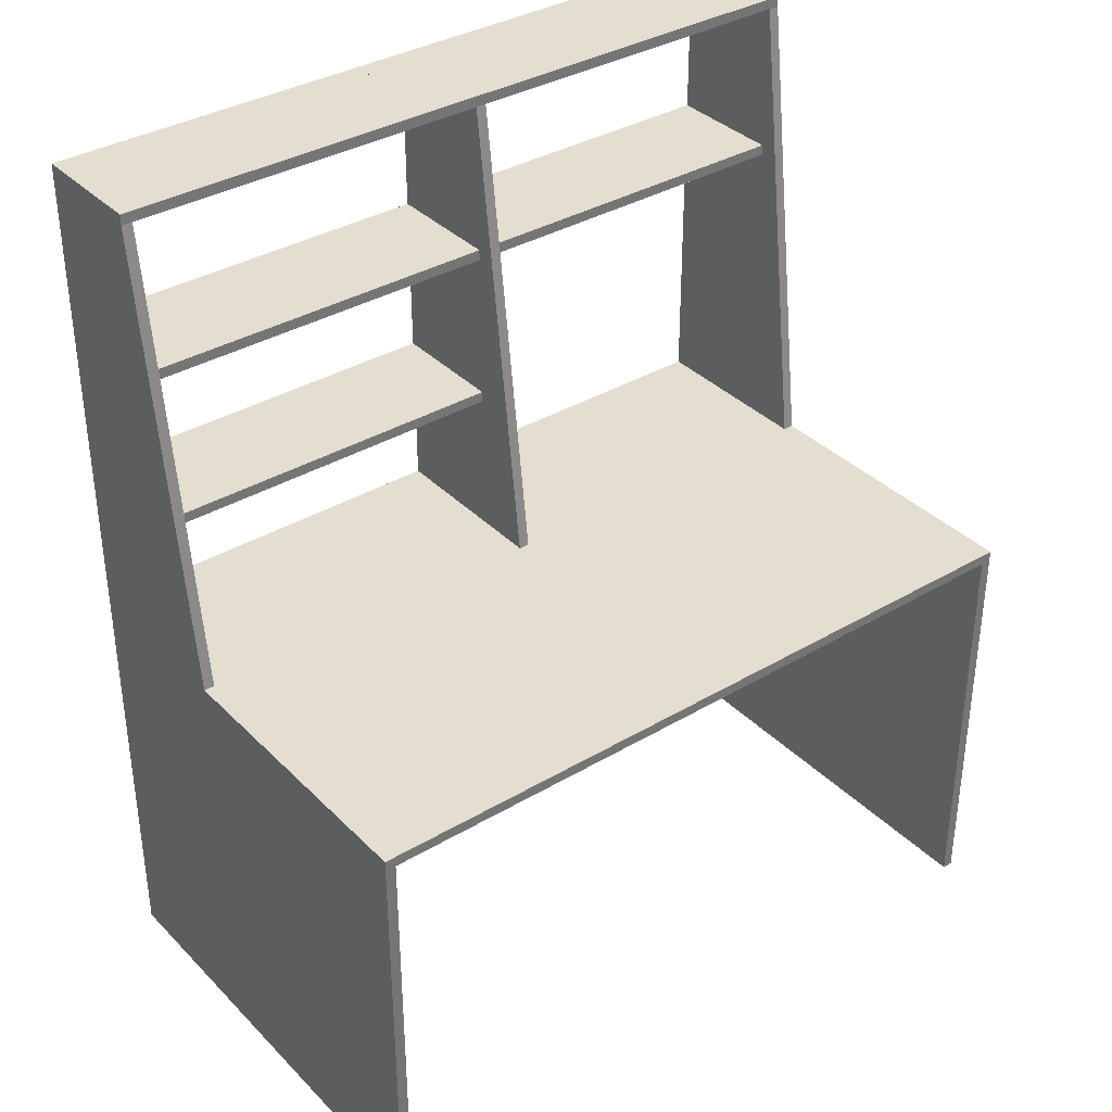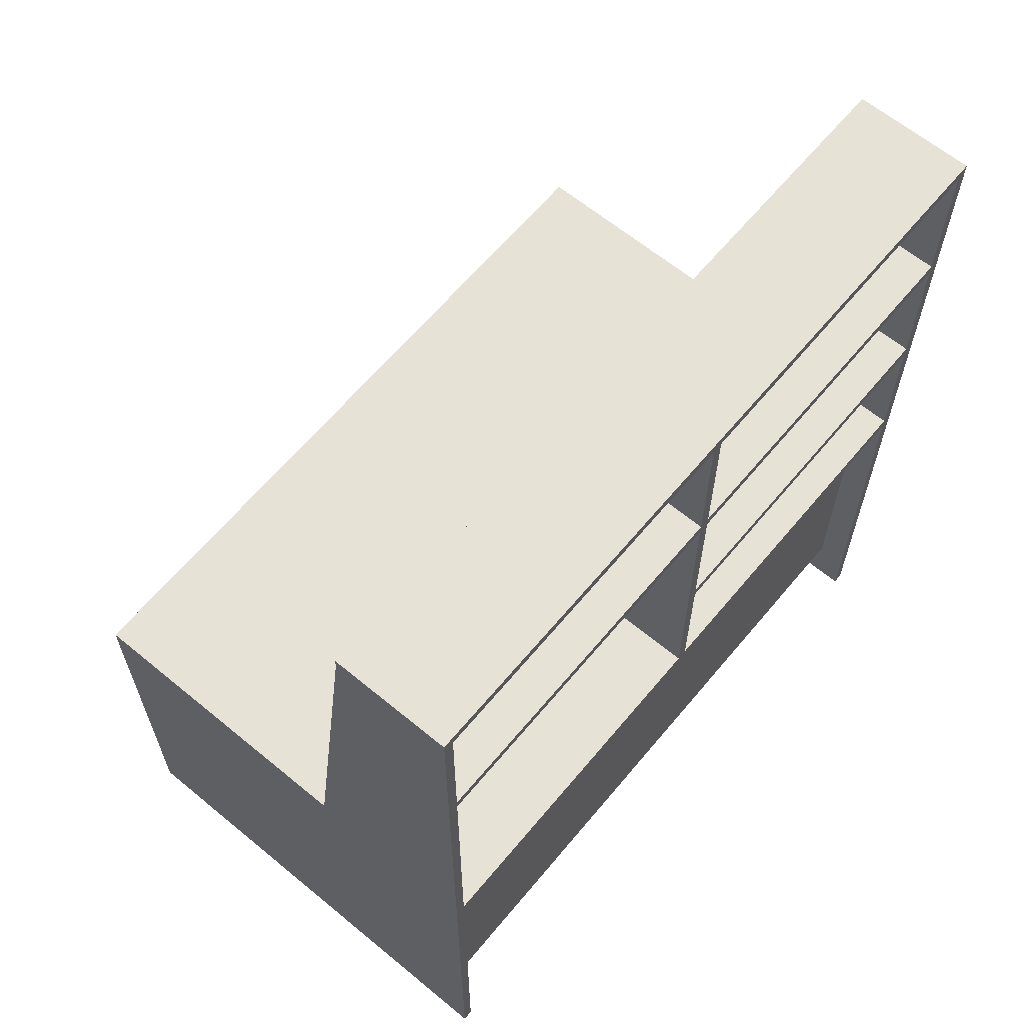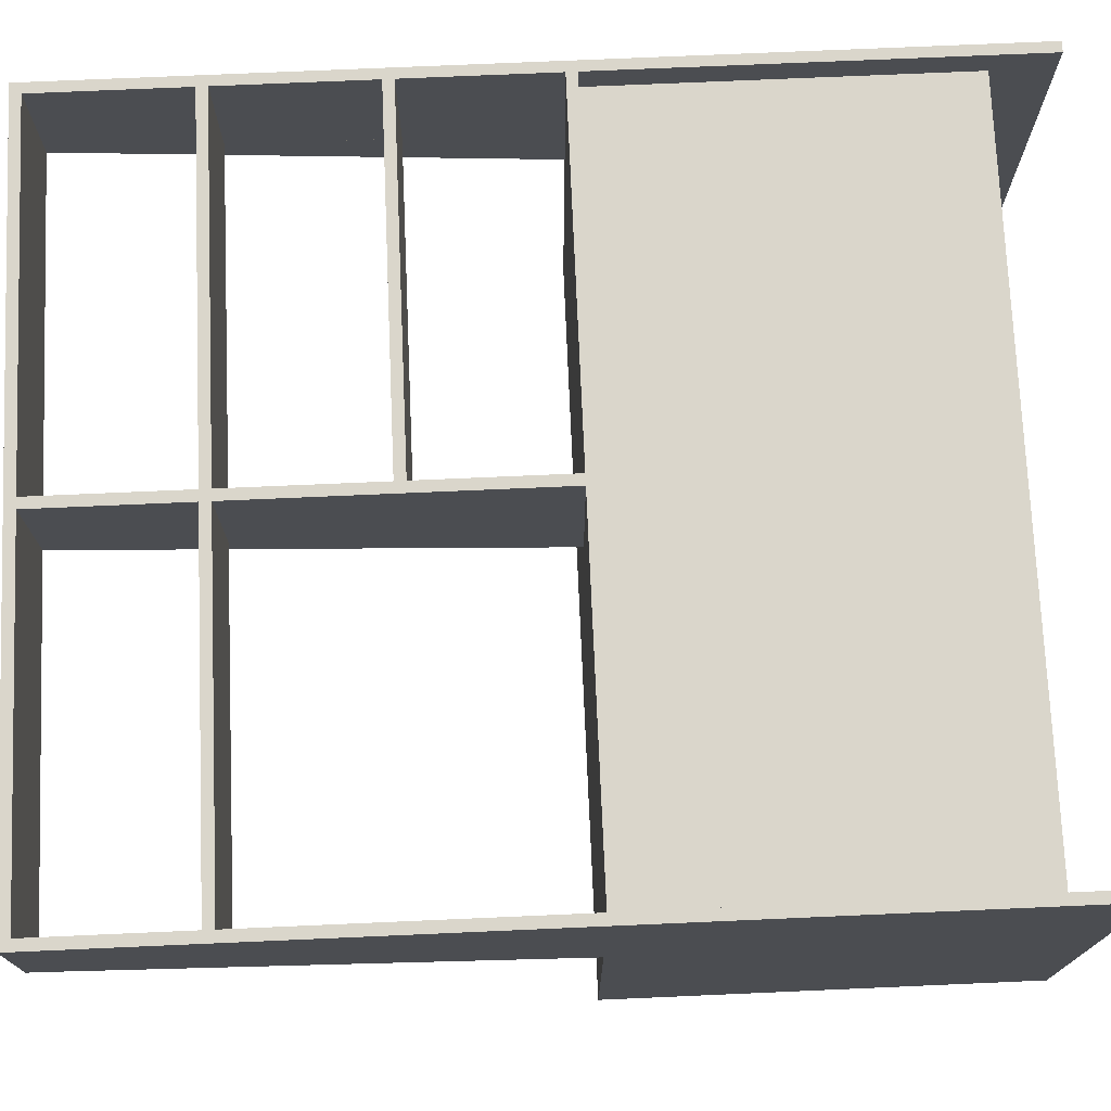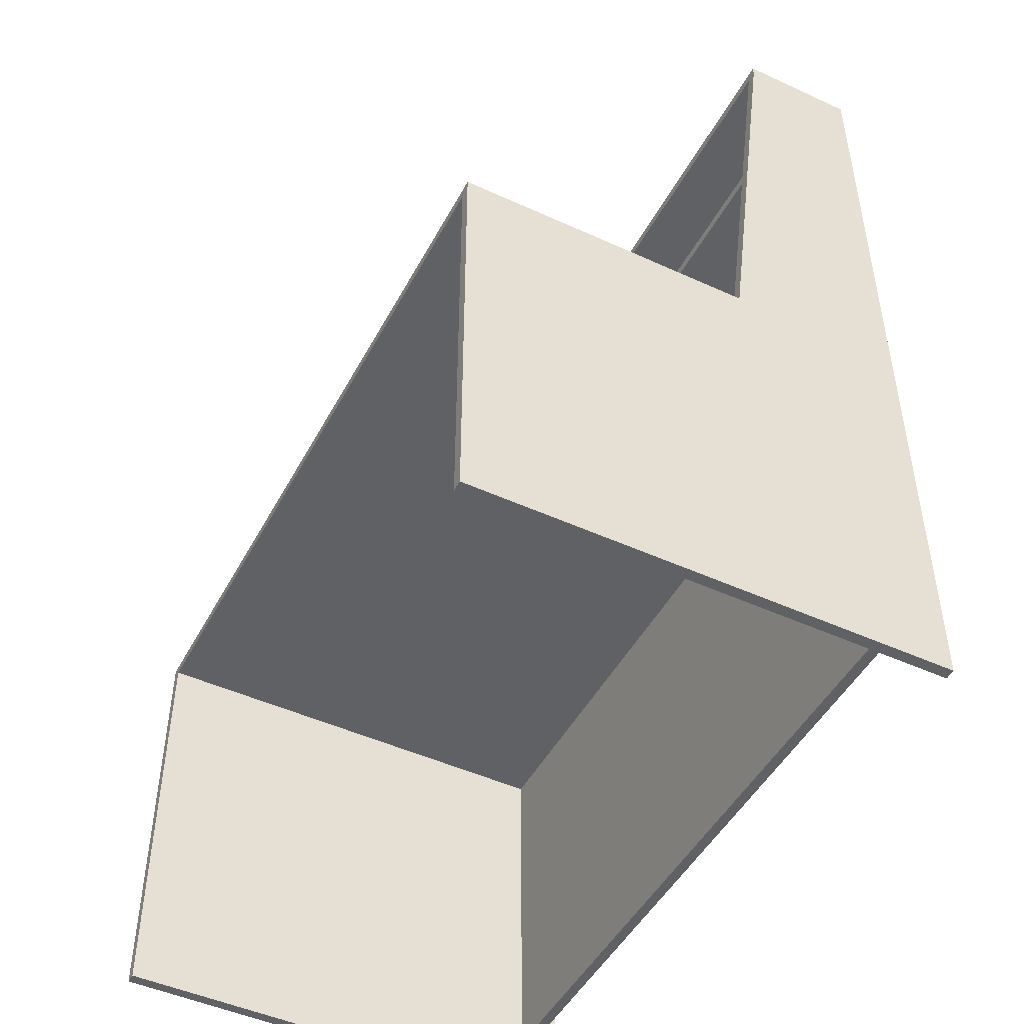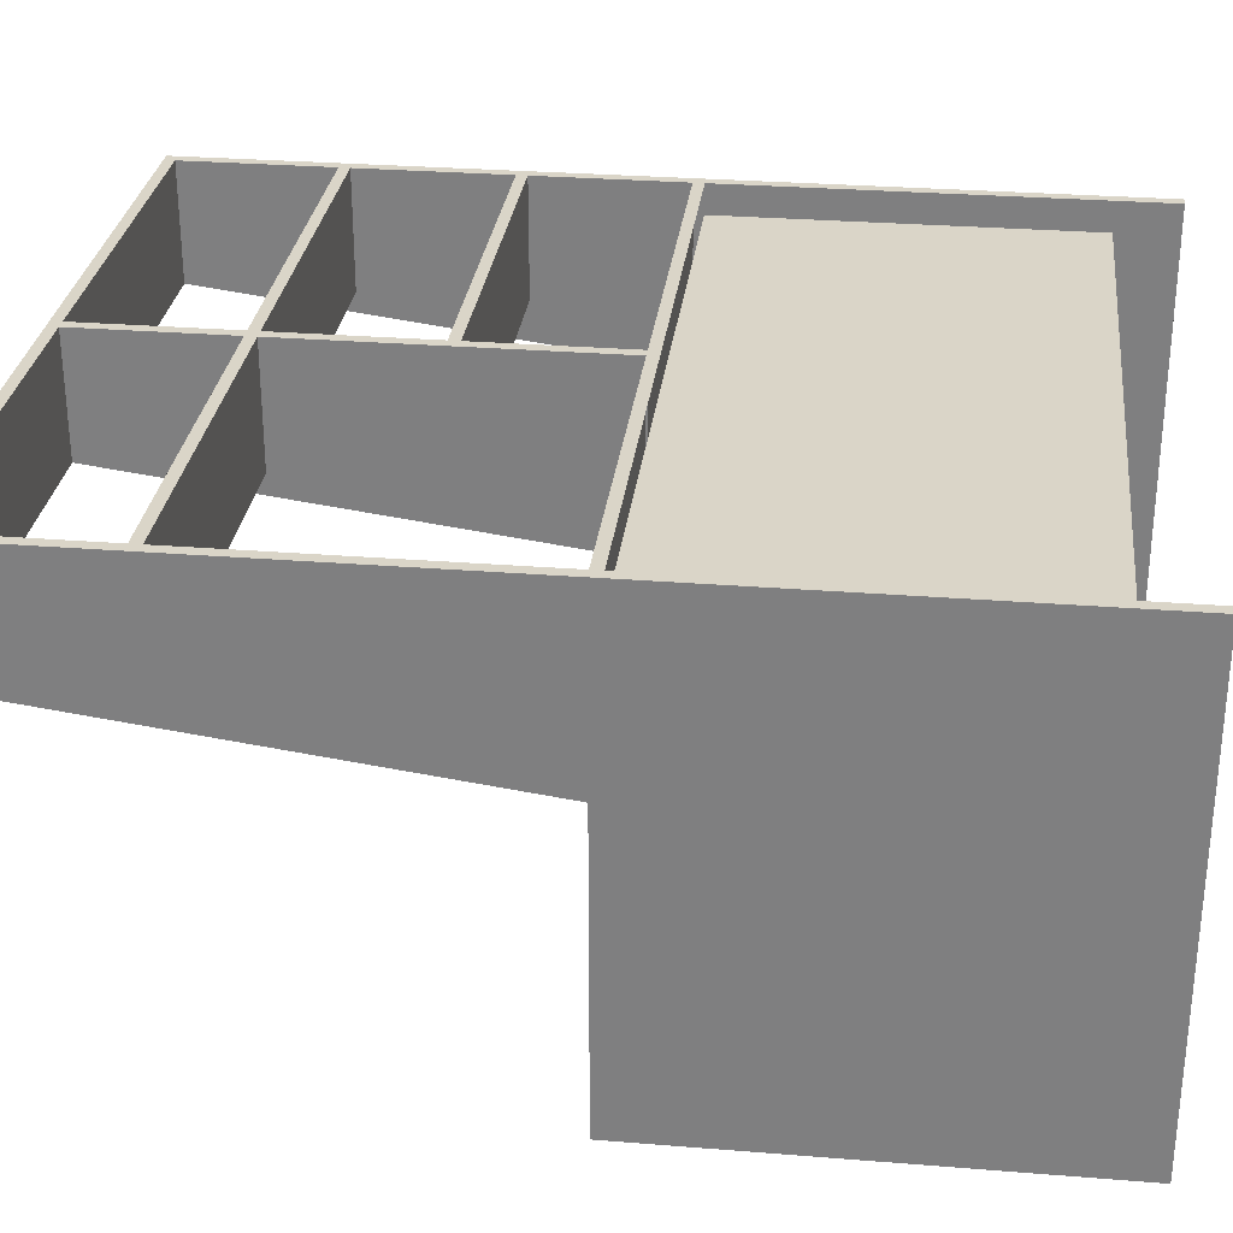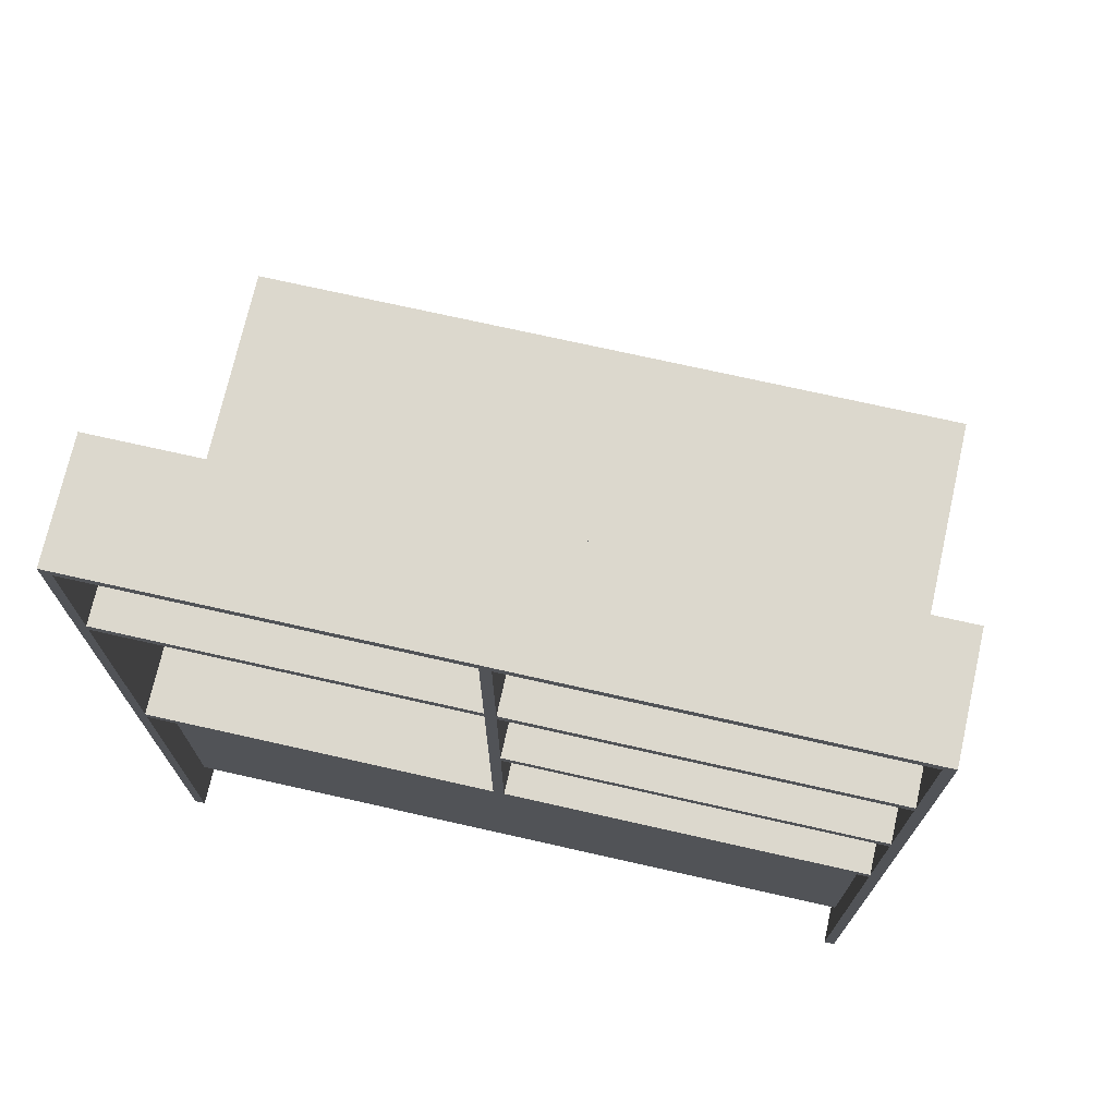
<metadata>
{"format":"obj","ext":"obj","renderer":"f3d","projection":"perspective","resolution":1024,"background":"white","views":[{"elev":35.9,"azim":142.1,"up":"+Y"},{"elev":63.6,"azim":-50.2,"up":"+Y"},{"elev":73.8,"azim":-92.5,"up":"+Z"},{"elev":-48.0,"azim":-117.2,"up":"+Y"},{"elev":29.2,"azim":-83.2,"up":"+Z"},{"elev":72.6,"azim":12.7,"up":"+Y"}]}
</metadata>
<code>
v -0.2986 -0.09013 0.05473
v 0.2732 -0.09013 0.06321
v 0.2732 -0.09013 0.05473
v -0.2986 -0.09013 0.06321
v 0.2732 -0.09013 0.08676
v 0.2732 -0.3728 0.06321
v 0.2732 -0.3728 0.05473
v 0.2732 -0.09013 -0.2901
v -0.2986 -0.09013 0.08676
v -0.2986 -0.3728 0.05473
v -0.2986 -0.3728 0.06321
v 0.2817 -0.09013 -0.2901
v 0.2732 -0.4199 0.08676
v -0.2986 -0.09013 -0.2901
v -0.2986 -0.4199 -0.2901
v 0.2817 -0.09013 0.08676
v -0.3071 -0.08165 -0.2901
v 0.2817 -0.4199 -0.2901
v -0.3071 -0.09013 0.08676
v -0.2986 -0.4199 0.08676
v 0.2817 -0.4199 0.08676
v 0.2817 -0.08165 -0.05455
v 0.2817 -0.08165 0.08676
v 0.2732 -0.4199 -0.2901
v -0.3071 -0.09013 -0.2901
v 0.2817 -0.08165 -0.2901
v -0.3071 -0.4199 0.08676
v 0.2817 -0.08165 -0.007447
v -0.3071 -0.4199 -0.2901
v -0.01271 -0.08165 0.08676
v 0.2817 0.2867 -0.007447
v 0.2732 -0.08165 -0.05455
v 0.2817 0.2867 0.08676
v 0.2732 -0.08165 -0.007447
v -0.3071 -0.08165 -0.05455
v 0.2732 -0.08165 0.08676
v -0.02119 -0.08165 0.08676
v 0.2732 0.2867 -0.007447
v -0.3071 -0.08165 -0.007447
v -0.2986 -0.08165 -0.05455
v -0.01271 -0.08165 -0.05455
v -0.3071 -0.08165 0.08676
v -0.01271 0.03423 0.08676
v 0.2817 0.2952 0.08676
v -0.3071 0.2867 -0.007447
v 0.2732 0.03423 0.08676
v 0.2732 0.03423 -0.007447
v -0.2986 -0.08165 -0.007447
v -0.01271 -0.08165 -0.007447
v -0.2986 -0.08165 0.08676
v -0.02119 0.1605 0.08676
v 0.2732 0.2867 0.08676
v 0.2817 0.2952 -0.007447
v -0.2986 0.2867 -0.007447
v -0.3071 0.2952 -0.007447
v 0.2732 0.04271 0.08676
v -0.02119 -0.08165 -0.007447
v -0.01271 0.2867 -0.007447
v -0.02119 -0.08165 -0.05455
v -0.2986 0.1605 0.08676
v -0.01271 0.04271 0.08676
v -0.02119 0.1605 -0.007447
v -0.01271 0.03423 -0.007447
v 0.2732 0.1689 0.08676
v -0.01271 0.2867 0.08676
v -0.2986 0.2867 0.08676
v -0.3071 0.2867 0.08676
v 0.2732 0.04271 -0.007447
v 0.2732 0.1605 0.08676
v -0.2986 0.1689 -0.007447
v -0.01271 0.1689 -0.007447
v -0.02119 0.2867 -0.007447
v -0.01271 0.1605 0.08676
v -0.01271 0.04271 -0.007447
v 0.2732 0.1689 -0.007447
v -0.02119 0.2867 0.08676
v -0.3071 0.2952 0.08676
v 0.2732 0.1605 -0.007447
v -0.2986 0.1605 -0.007447
v -0.01271 0.1605 -0.007447
v -0.2986 0.1689 0.08676
v -0.02119 0.1689 0.08676
v -0.02119 0.1689 -0.007447
v -0.01271 0.1689 0.08676
g mesh1_mesh1-geometry
f 1 2 3
f 2 1 4
f 3 2 1
f 4 1 2
f 3 5 2
f 2 5 3
f 3 6 2
f 2 6 3
f 3 1 7
f 3 8 1
f 9 1 4
f 4 1 9
f 4 10 1
f 1 10 4
f 4 2 11
f 12 5 3
f 3 5 12
f 5 13 2
f 6 3 7
f 7 3 6
f 6 11 2
f 2 13 6
f 10 7 1
f 7 8 3
f 14 1 8
f 8 12 3
f 3 12 8
f 1 9 14
f 14 9 1
f 4 11 9
f 10 4 11
f 11 4 10
f 10 1 15
f 5 12 16
f 16 12 5
f 5 16 13
f 7 10 6
f 6 13 7
f 11 6 10
f 7 13 8
f 14 15 1
f 8 17 14
f 12 8 18
f 12 17 8
f 14 9 19
f 19 9 14
f 9 11 20
f 11 10 20
f 20 10 15
f 16 12 21
f 16 22 12
f 16 5 23
f 21 13 16
f 24 8 13
f 14 25 15
f 25 14 17
f 24 18 8
f 18 21 12
f 26 17 12
f 19 9 27
f 19 23 9
f 14 19 25
f 25 19 14
f 20 27 9
f 20 15 27
f 26 12 22
f 28 22 16
f 9 23 5
f 23 28 16
f 21 18 13
f 24 13 18
f 29 15 25
f 25 17 19
f 26 22 17
f 19 27 25
f 30 23 19
f 29 27 15
f 22 28 31
f 32 28 22
f 22 28 32
f 23 33 28
f 34 23 28
f 28 23 34
f 29 25 27
f 35 19 17
f 32 17 22
f 36 23 30
f 30 19 37
f 33 31 28
f 31 38 22
f 28 32 34
f 34 32 28
f 32 22 38
f 23 36 33
f 23 34 36
f 36 34 23
f 39 19 35
f 35 17 40
f 34 17 32
f 36 30 41
f 42 37 19
f 30 37 43
f 38 33 31
f 31 33 38
f 33 44 31
f 31 45 38
f 32 38 34
f 46 33 36
f 36 17 34
f 34 47 36
f 42 19 39
f 35 45 39
f 48 35 39
f 39 35 48
f 40 17 37
f 35 48 40
f 40 48 35
f 35 40 45
f 49 41 30
f 41 17 36
f 50 37 42
f 51 43 37
f 30 43 49
f 33 38 52
f 52 38 33
f 53 31 44
f 33 52 44
f 45 54 38
f 55 45 31
f 47 34 38
f 56 33 46
f 46 36 47
f 42 39 45
f 50 39 42
f 42 39 50
f 39 50 48
f 48 50 39
f 37 17 57
f 37 50 40
f 48 40 50
f 40 48 54
f 54 45 40
f 41 49 58
f 59 49 41
f 41 49 59
f 59 17 41
f 50 42 60
f 61 43 51
f 51 37 62
f 43 63 49
f 52 64 38
f 52 38 65
f 52 33 64
f 53 55 31
f 53 44 55
f 66 44 52
f 38 54 58
f 45 66 54
f 54 66 45
f 45 55 67
f 68 47 38
f 69 33 56
f 46 43 56
f 68 46 56
f 56 46 68
f 46 68 47
f 47 68 46
f 46 47 43
f 67 42 45
f 50 60 48
f 57 17 59
f 57 62 37
f 70 54 48
f 71 58 49
f 58 72 41
f 49 59 57
f 57 59 49
f 59 41 72
f 67 60 42
f 61 56 43
f 63 61 43
f 43 61 63
f 73 61 51
f 51 62 60
f 63 74 49
f 63 43 47
f 64 75 38
f 58 65 38
f 65 76 52
f 64 33 69
f 77 55 44
f 67 44 66
f 66 52 76
f 72 58 54
f 66 45 67
f 67 45 66
f 54 70 66
f 54 66 72
f 77 67 55
f 68 74 47
f 78 68 38
f 69 56 78
f 68 78 56
f 68 56 74
f 60 79 48
f 59 72 57
f 62 57 72
f 79 70 48
f 58 71 65
f 80 71 49
f 72 65 58
f 58 65 72
f 81 60 67
f 61 74 56
f 61 63 74
f 74 63 61
f 61 73 74
f 51 64 73
f 79 60 62
f 60 64 51
f 74 80 49
f 63 47 74
f 75 78 38
f 75 69 64
f 64 69 75
f 75 64 71
f 65 72 76
f 76 72 65
f 76 65 82
f 69 73 64
f 77 44 67
f 66 81 67
f 76 72 66
f 81 66 70
f 69 75 78
f 78 75 69
f 69 78 73
f 79 81 60
f 60 81 79
f 83 62 72
f 81 79 70
f 70 79 81
f 79 62 70
f 84 65 71
f 80 78 71
f 81 64 60
f 80 74 73
f 75 71 78
f 84 71 64
f 76 82 72
f 84 82 65
f 81 70 82
f 80 73 78
f 83 70 62
f 82 83 72
f 84 64 81
f 82 84 81
f 83 82 70
g mesh1_mesh1-geometry
f 7 1 3
f 1 8 3
f 11 2 4
f 2 13 5
f 2 11 6
f 6 13 2
f 1 7 10
f 3 8 7
f 8 1 14
f 9 11 4
f 15 1 10
f 13 16 5
f 6 10 7
f 7 13 6
f 10 6 11
f 8 13 7
f 1 15 14
f 14 17 8
f 18 8 12
f 8 17 12
f 20 11 9
f 20 10 11
f 15 10 20
f 21 12 16
f 12 22 16
f 23 5 16
f 16 13 21
f 13 8 24
f 15 25 14
f 17 14 25
f 8 18 24
f 12 21 18
f 12 17 26
f 27 9 19
f 9 23 19
f 9 27 20
f 27 15 20
f 22 12 26
f 16 22 28
f 5 23 9
f 16 28 23
f 13 18 21
f 18 13 24
f 25 15 29
f 19 17 25
f 17 22 26
f 25 27 19
f 19 23 30
f 15 27 29
f 31 28 22
f 28 33 23
f 27 25 29
f 17 19 35
f 22 17 32
f 30 23 36
f 37 19 30
f 28 31 33
f 22 38 31
f 38 22 32
f 33 36 23
f 35 19 39
f 40 17 35
f 32 17 34
f 41 30 36
f 19 37 42
f 43 37 30
f 31 44 33
f 38 45 31
f 34 38 32
f 36 33 46
f 34 17 36
f 36 47 34
f 39 19 42
f 39 45 35
f 37 17 40
f 45 40 35
f 30 41 49
f 36 17 41
f 42 37 50
f 37 43 51
f 49 43 30
f 44 31 53
f 44 52 33
f 38 54 45
f 31 45 55
f 38 34 47
f 46 33 56
f 47 36 46
f 45 39 42
f 57 17 37
f 40 50 37
f 50 40 48
f 54 48 40
f 40 45 54
f 58 49 41
f 41 17 59
f 60 42 50
f 51 43 61
f 62 37 51
f 49 63 43
f 38 64 52
f 65 38 52
f 64 33 52
f 31 55 53
f 55 44 53
f 52 44 66
f 58 54 38
f 67 55 45
f 38 47 68
f 56 33 69
f 56 43 46
f 43 47 46
f 45 42 67
f 48 60 50
f 59 17 57
f 37 62 57
f 48 54 70
f 49 58 71
f 41 72 58
f 72 41 59
f 42 60 67
f 43 56 61
f 51 61 73
f 60 62 51
f 49 74 63
f 47 43 63
f 38 75 64
f 38 65 58
f 52 76 65
f 69 33 64
f 44 55 77
f 66 44 67
f 76 52 66
f 54 58 72
f 66 70 54
f 72 66 54
f 55 67 77
f 47 74 68
f 38 68 78
f 78 56 69
f 56 78 68
f 74 56 68
f 48 79 60
f 57 72 59
f 72 57 62
f 48 70 79
f 65 71 58
f 49 71 80
f 67 60 81
f 56 74 61
f 74 73 61
f 73 64 51
f 62 60 79
f 51 64 60
f 49 80 74
f 74 47 63
f 38 78 75
f 71 64 75
f 82 65 76
f 64 73 69
f 67 44 77
f 67 81 66
f 66 72 76
f 70 66 81
f 73 78 69
f 72 62 83
f 70 62 79
f 71 65 84
f 71 78 80
f 60 64 81
f 73 74 80
f 78 71 75
f 64 71 84
f 72 82 76
f 65 82 84
f 82 70 81
f 78 73 80
f 62 70 83
f 72 83 82
f 81 64 84
f 81 84 82
f 70 82 83
g mesh2_mesh2-geometry
l 4 9
l 2 4
l 4 1
l 5 2
l 2 3
g mesh3_mesh3-geometry
l 28 34
g mesh4_mesh4-geometry
l 39 48

</code>
